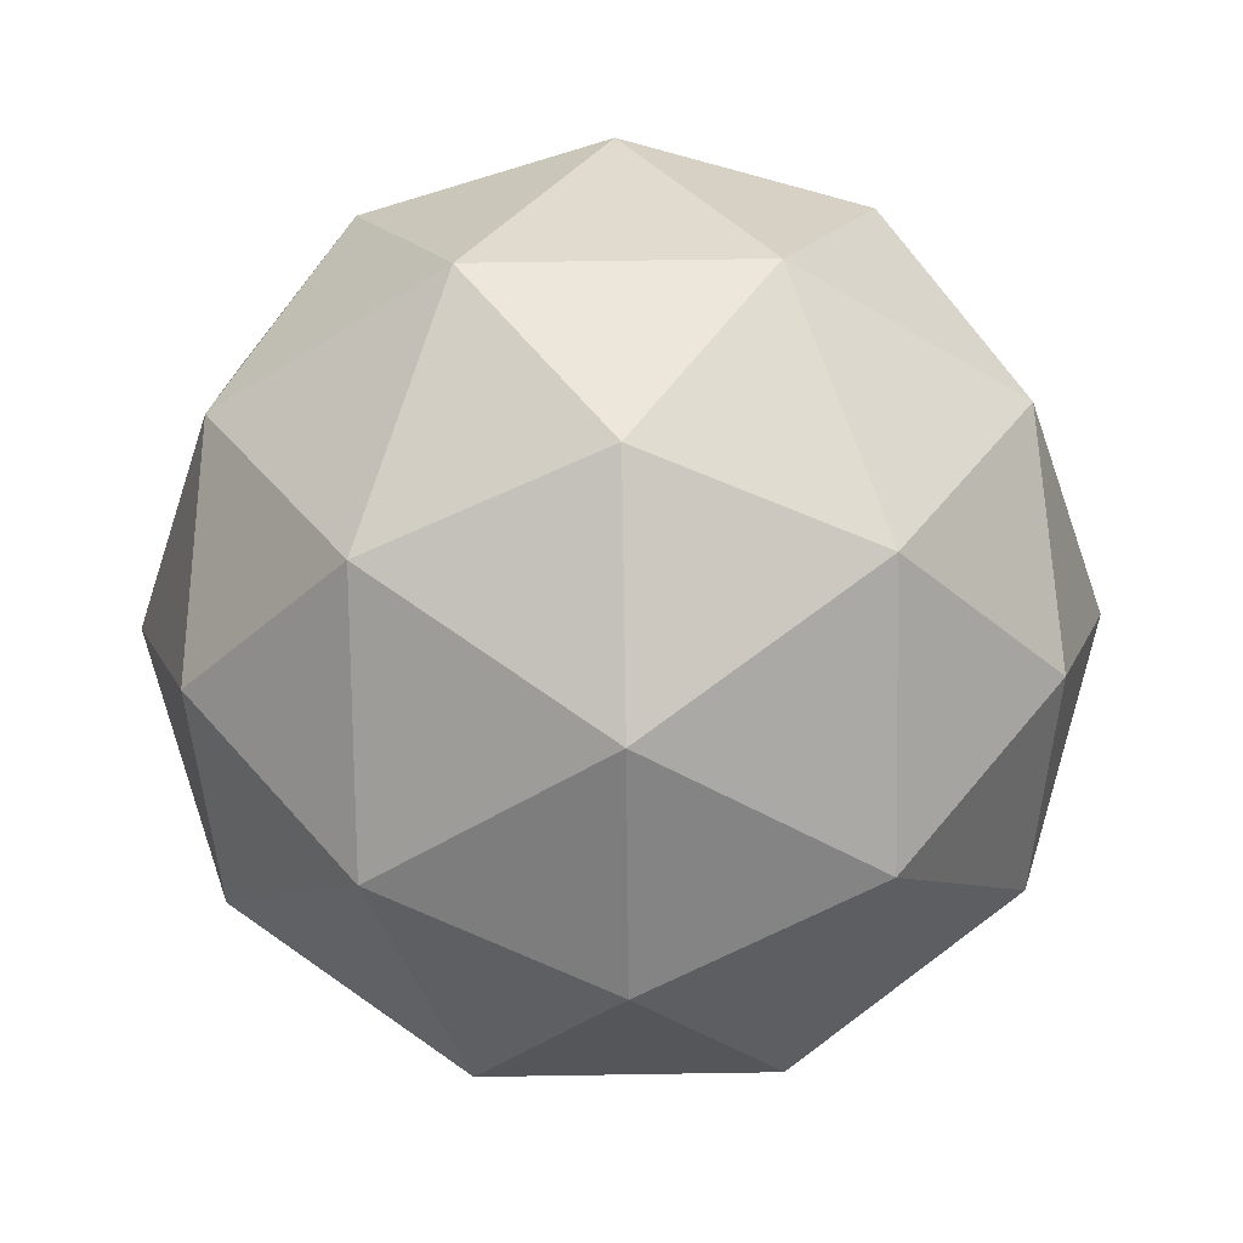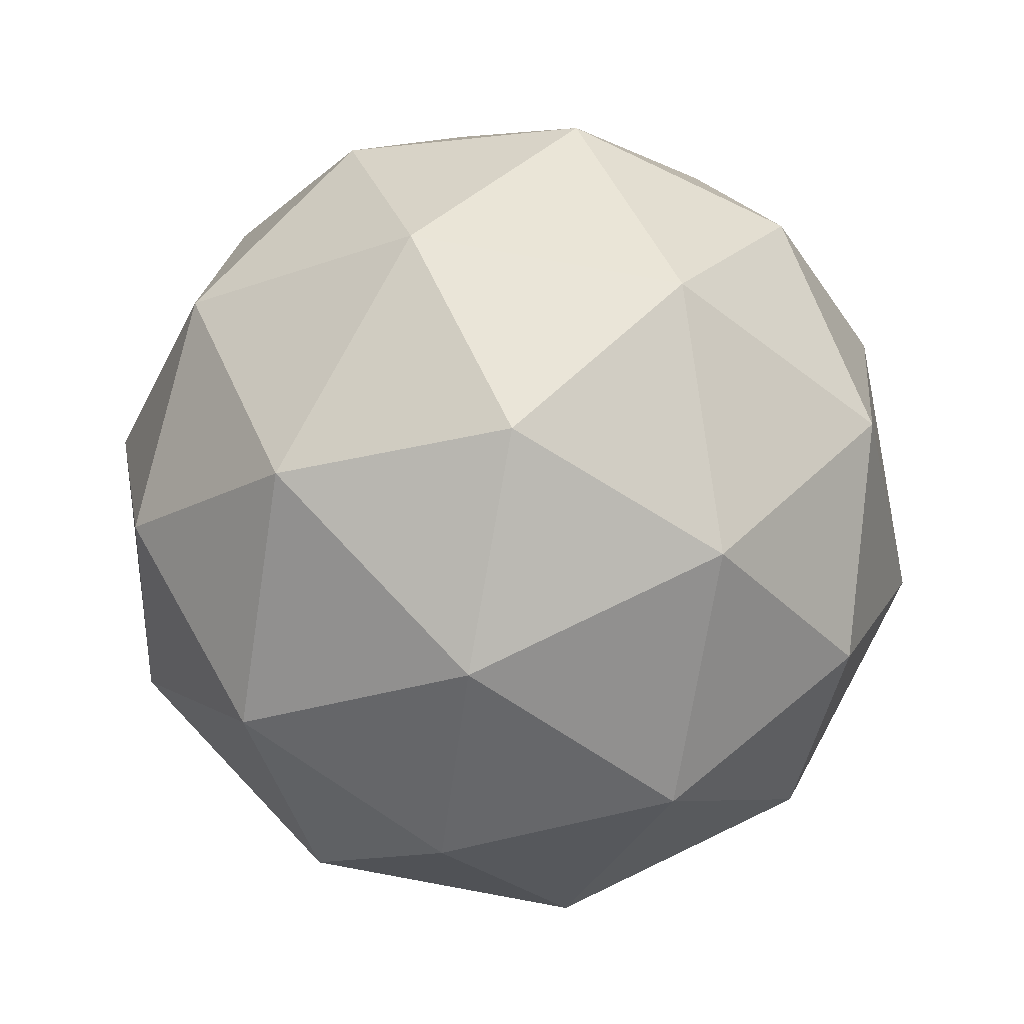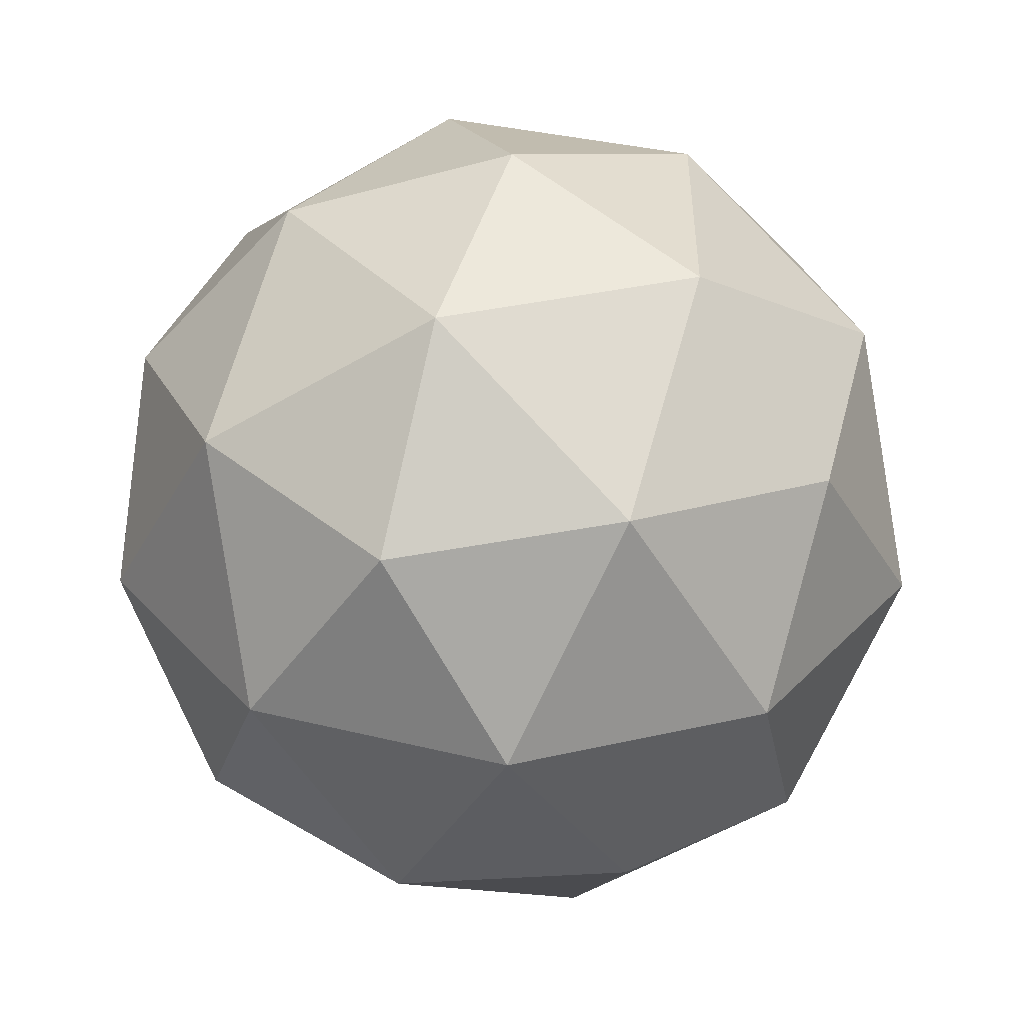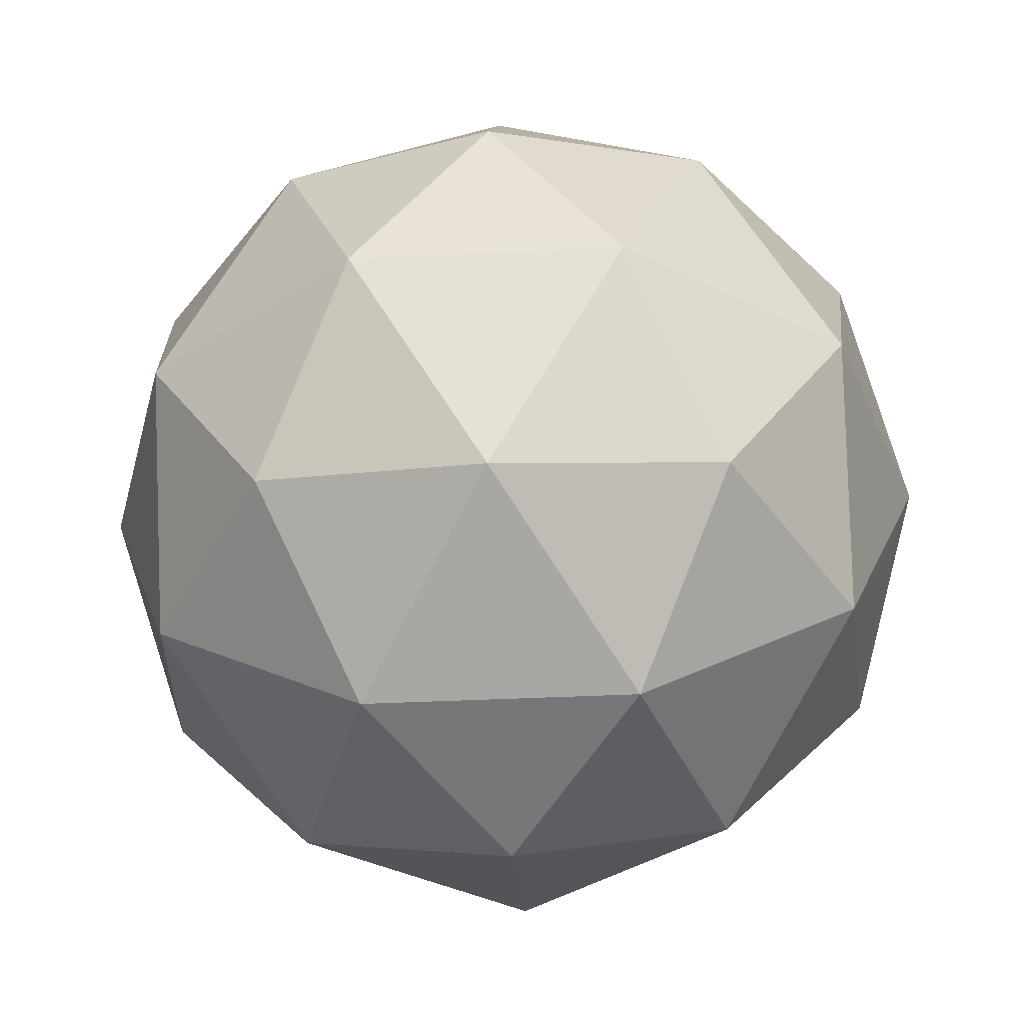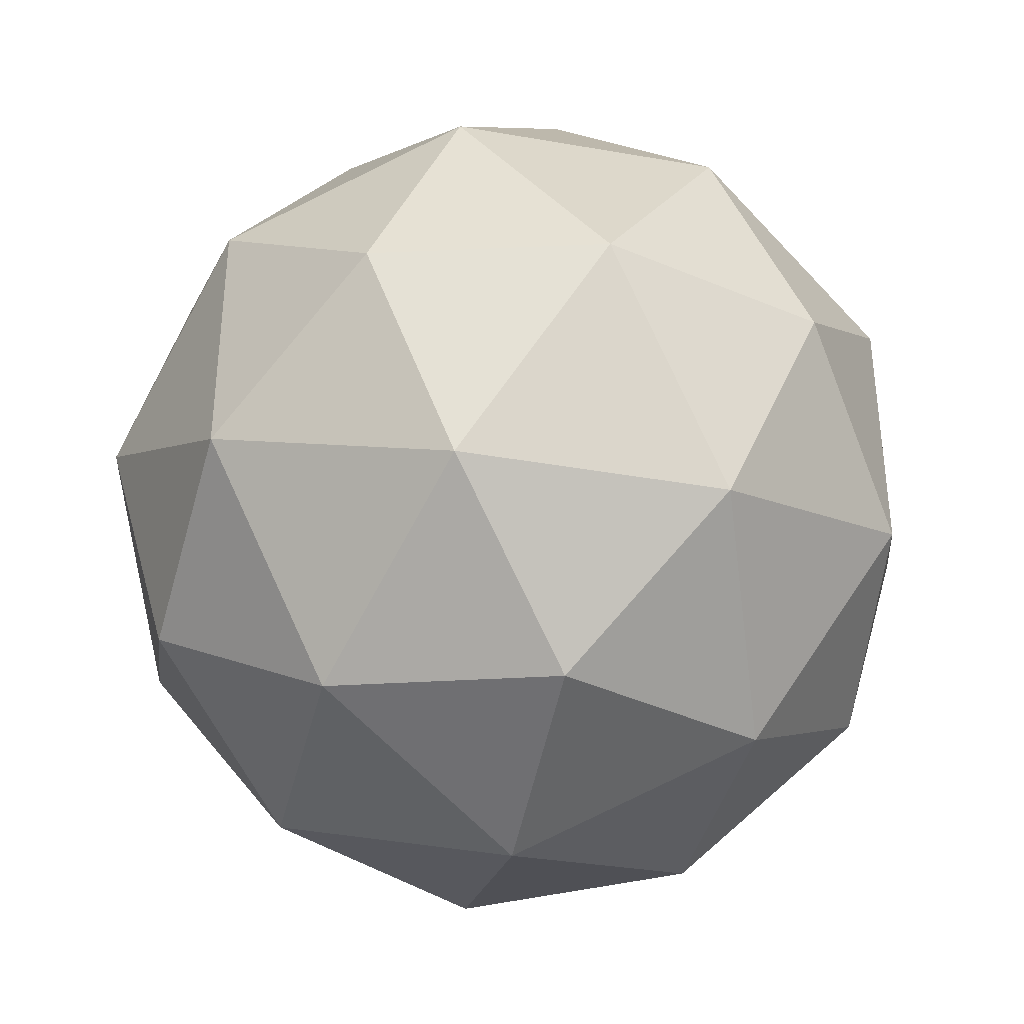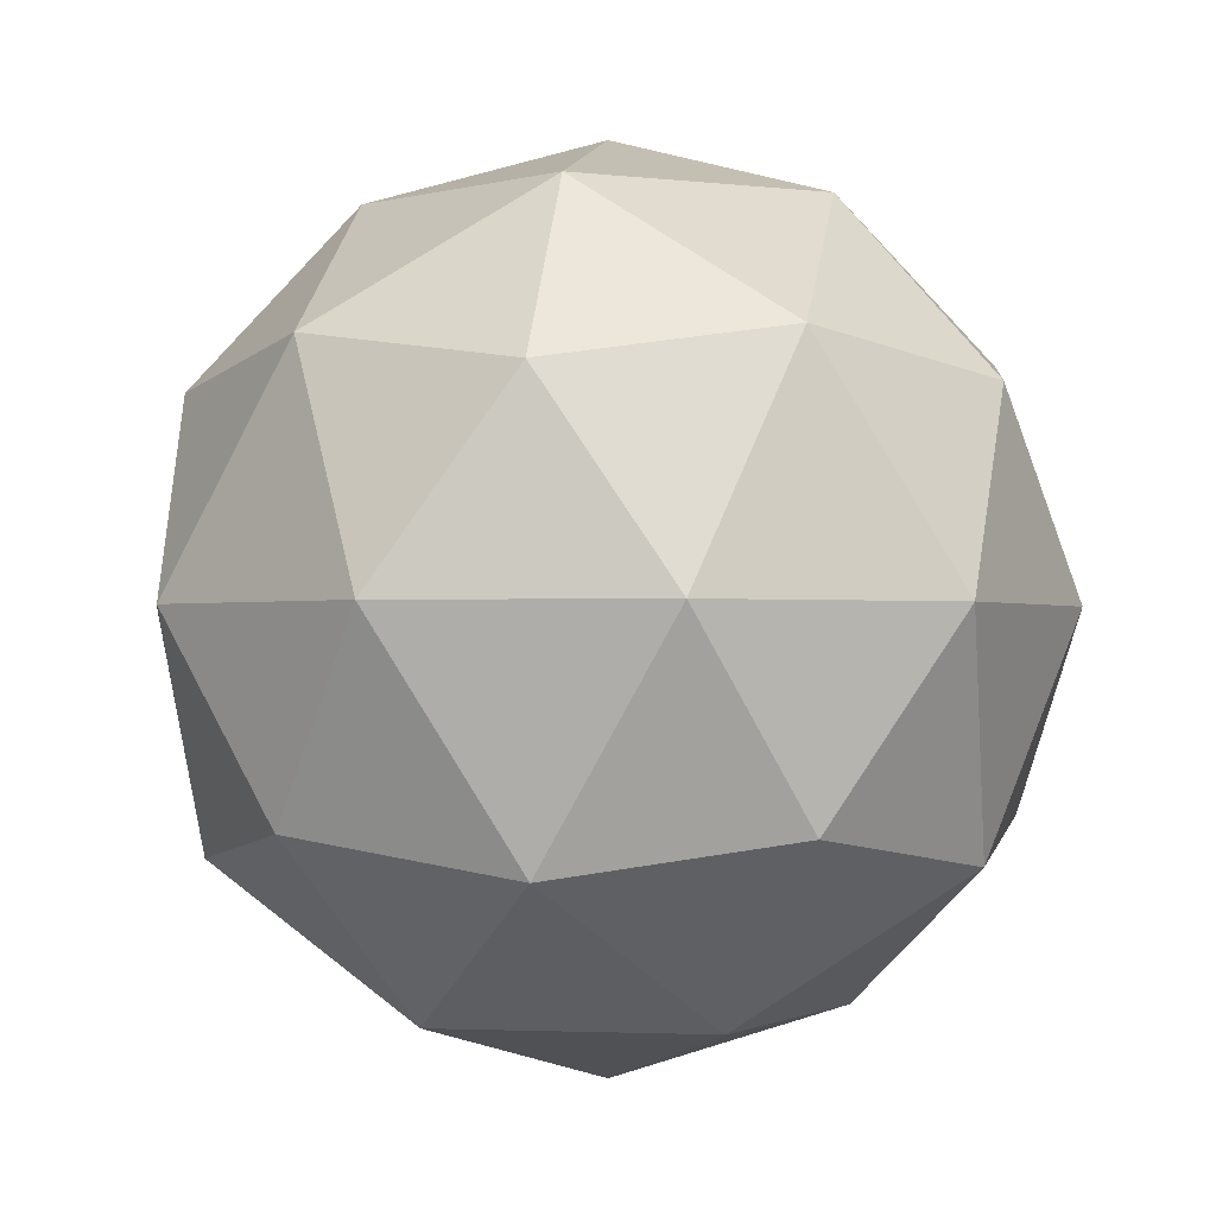
<metadata>
{"format":"obj","ext":"obj","renderer":"f3d","projection":"perspective","resolution":1024,"background":"white","views":[{"elev":71.3,"azim":17.1,"up":"+Y"},{"elev":79.6,"azim":100.4,"up":"+Y"},{"elev":34.1,"azim":-107.4,"up":"+Y"},{"elev":-37.8,"azim":-122.4,"up":"+Y"},{"elev":-37.9,"azim":-44.4,"up":"+Z"},{"elev":-1.0,"azim":-116.2,"up":"+Y"}]}
</metadata>
<code>
v 0 -0.8 0
v 0.5789 -0.3578 0.4206
v -0.2211 -0.3578 0.6805
v -0.7155 -0.3578 0
v -0.2211 -0.3578 -0.6805
v 0.5789 -0.3578 -0.4206
v 0.2211 0.3578 0.6805
v -0.5789 0.3578 0.4206
v -0.5789 0.3578 -0.4206
v 0.2211 0.3578 -0.6805
v 0.7155 0.3578 -0
v 0 0.8 -0
v 0.3403 -0.6805 0.2472
v -0.13 -0.6805 0.4
v 0.2103 -0.4206 0.6472
v 0.3403 -0.6805 -0.2472
v 0.6805 -0.4206 0
v -0.4206 -0.6805 0
v -0.5506 -0.4206 0.4
v -0.13 -0.6805 -0.4
v -0.5506 -0.4206 -0.4
v 0.2103 -0.4206 -0.6472
v 0.7608 -0 -0.2472
v 0.7608 0 0.2472
v 0.4702 0 0.6472
v 0 0 0.8
v -0.4702 0 0.6472
v -0.7608 0 0.2472
v -0.7608 -0 -0.2472
v -0.4702 -0 -0.6472
v 0 -0 -0.8
v 0.4702 -0 -0.6472
v 0.5506 0.4206 0.4
v -0.2103 0.4206 0.6472
v -0.6805 0.4206 -0
v -0.2103 0.4206 -0.6472
v 0.5506 0.4206 -0.4
v 0.4206 0.6805 -0
v 0.13 0.6805 0.4
v -0.3403 0.6805 0.2472
v -0.3403 0.6805 -0.2472
v 0.13 0.6805 -0.4
f 15 13 2
f 13 15 14
f 3 14 15
f 14 1 13
f 17 2 13
f 13 16 17
f 6 17 16
f 13 1 16
f 19 14 3
f 14 19 18
f 4 18 19
f 18 1 14
f 21 18 4
f 18 21 20
f 5 20 21
f 20 1 18
f 22 20 5
f 20 22 16
f 6 16 22
f 16 1 20
f 24 2 17
f 17 23 24
f 11 24 23
f 23 17 6
f 26 3 15
f 15 25 26
f 7 26 25
f 25 15 2
f 28 4 19
f 19 27 28
f 8 28 27
f 27 19 3
f 30 5 21
f 21 29 30
f 9 30 29
f 29 21 4
f 32 6 22
f 22 31 32
f 10 32 31
f 31 22 5
f 33 24 11
f 24 33 25
f 7 25 33
f 25 2 24
f 34 26 7
f 26 34 27
f 8 27 34
f 27 3 26
f 35 28 8
f 28 35 29
f 9 29 35
f 29 4 28
f 36 30 9
f 30 36 31
f 10 31 36
f 31 5 30
f 37 32 10
f 32 37 23
f 11 23 37
f 23 6 32
f 39 7 33
f 33 38 39
f 12 39 38
f 38 33 11
f 40 8 34
f 34 39 40
f 12 40 39
f 39 34 7
f 41 9 35
f 35 40 41
f 12 41 40
f 40 35 8
f 42 10 36
f 36 41 42
f 12 42 41
f 41 36 9
f 38 11 37
f 37 42 38
f 12 38 42
f 42 37 10

</code>
